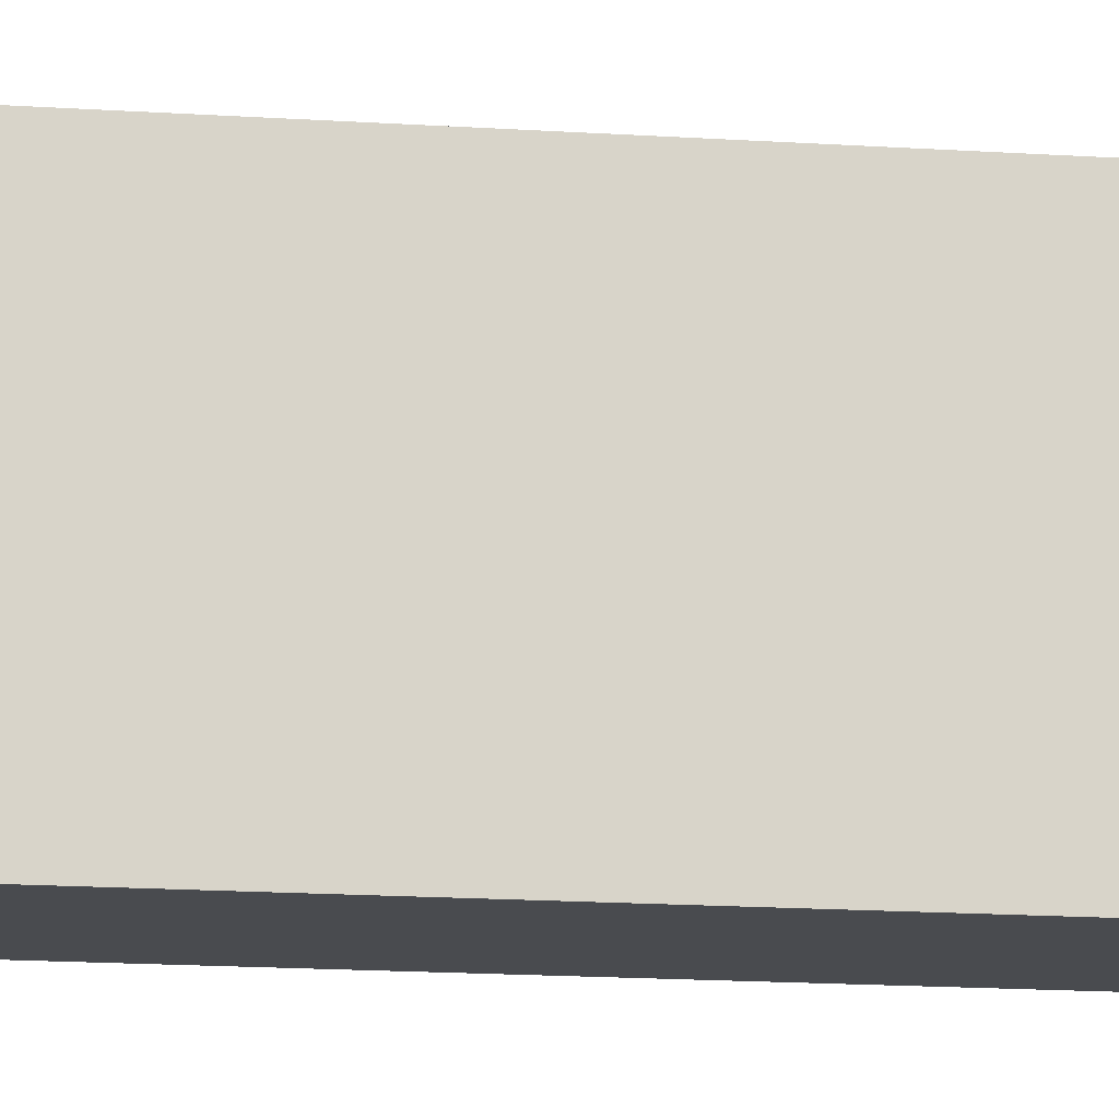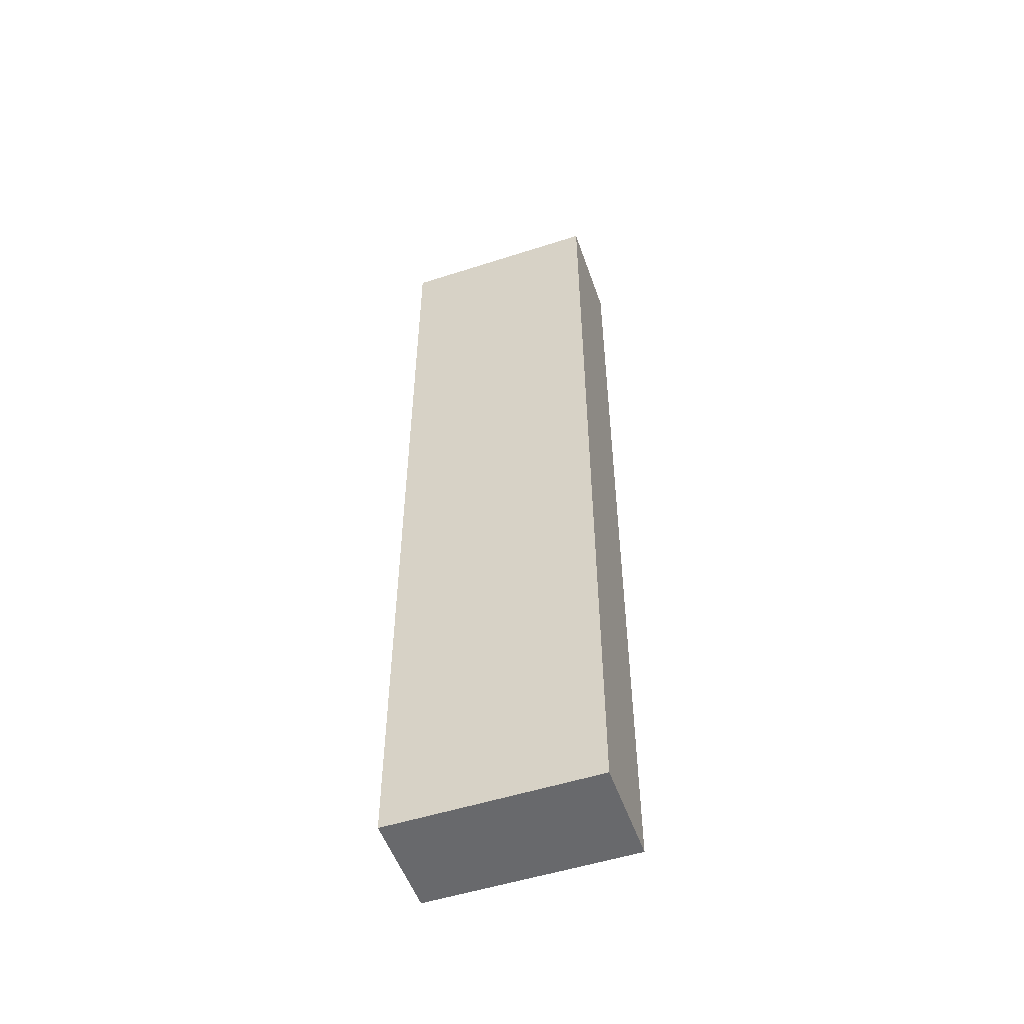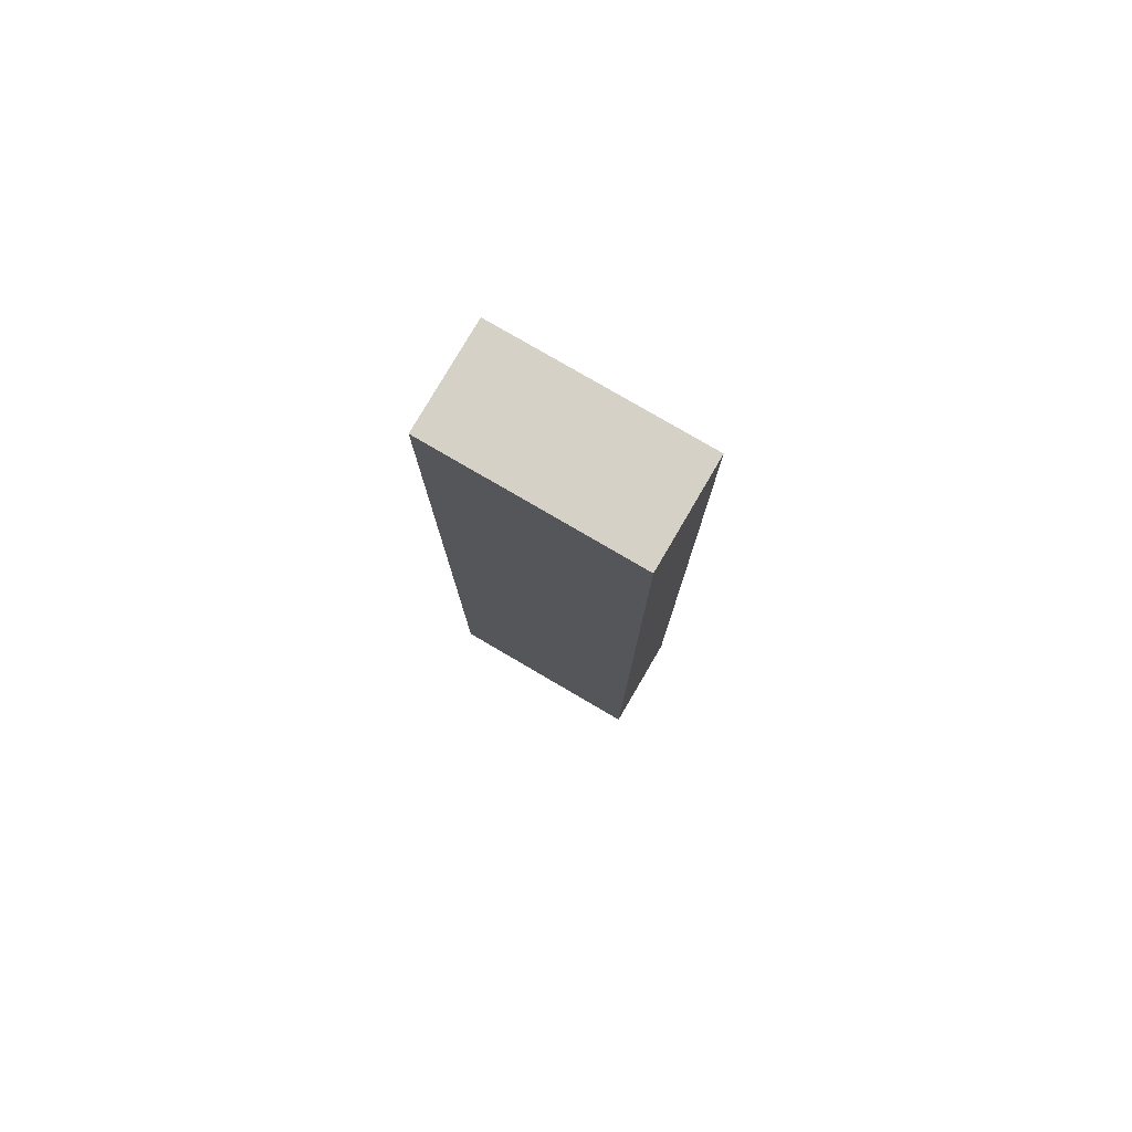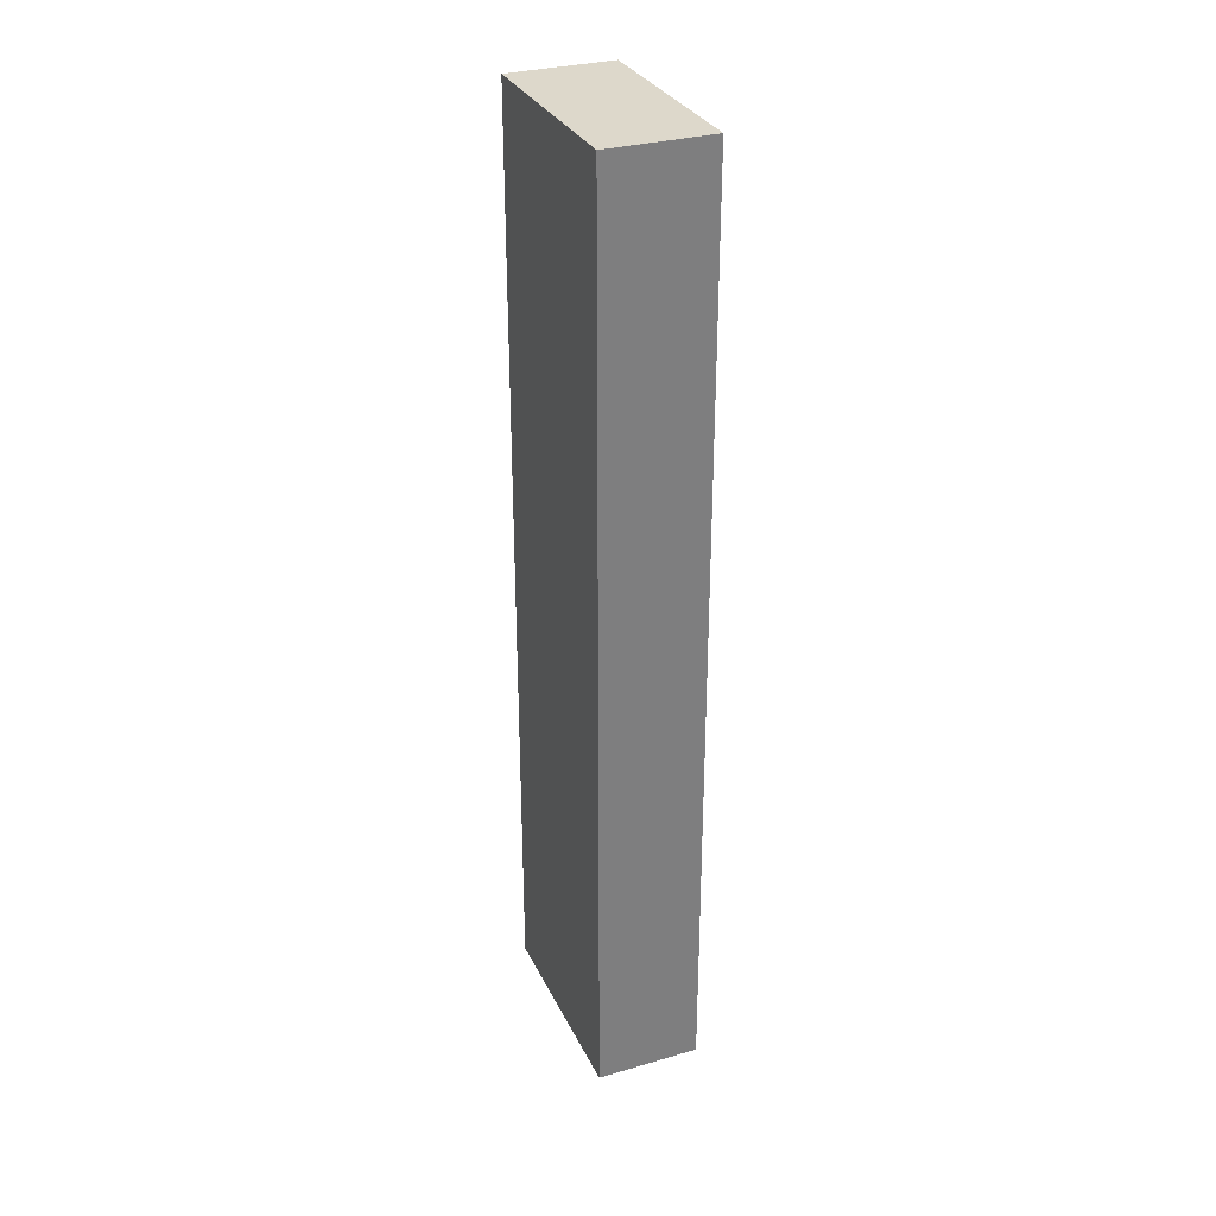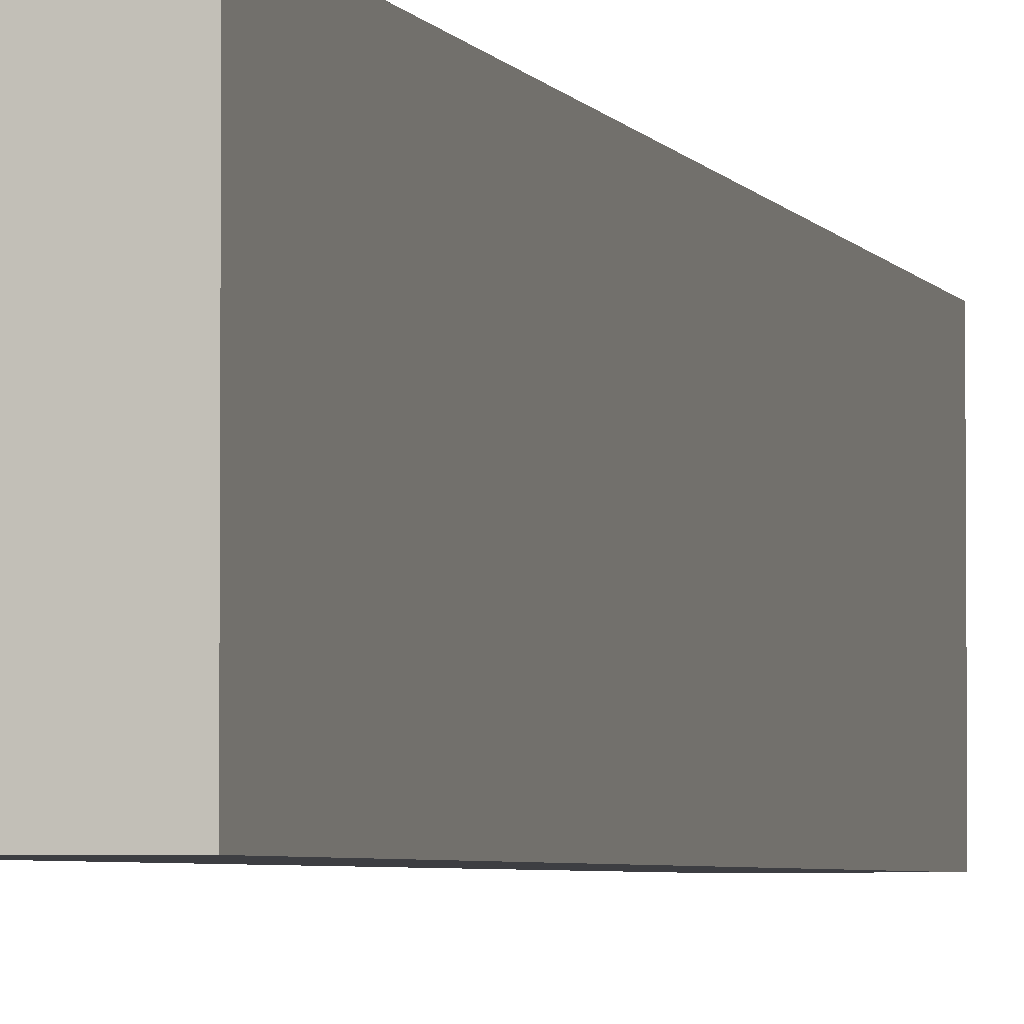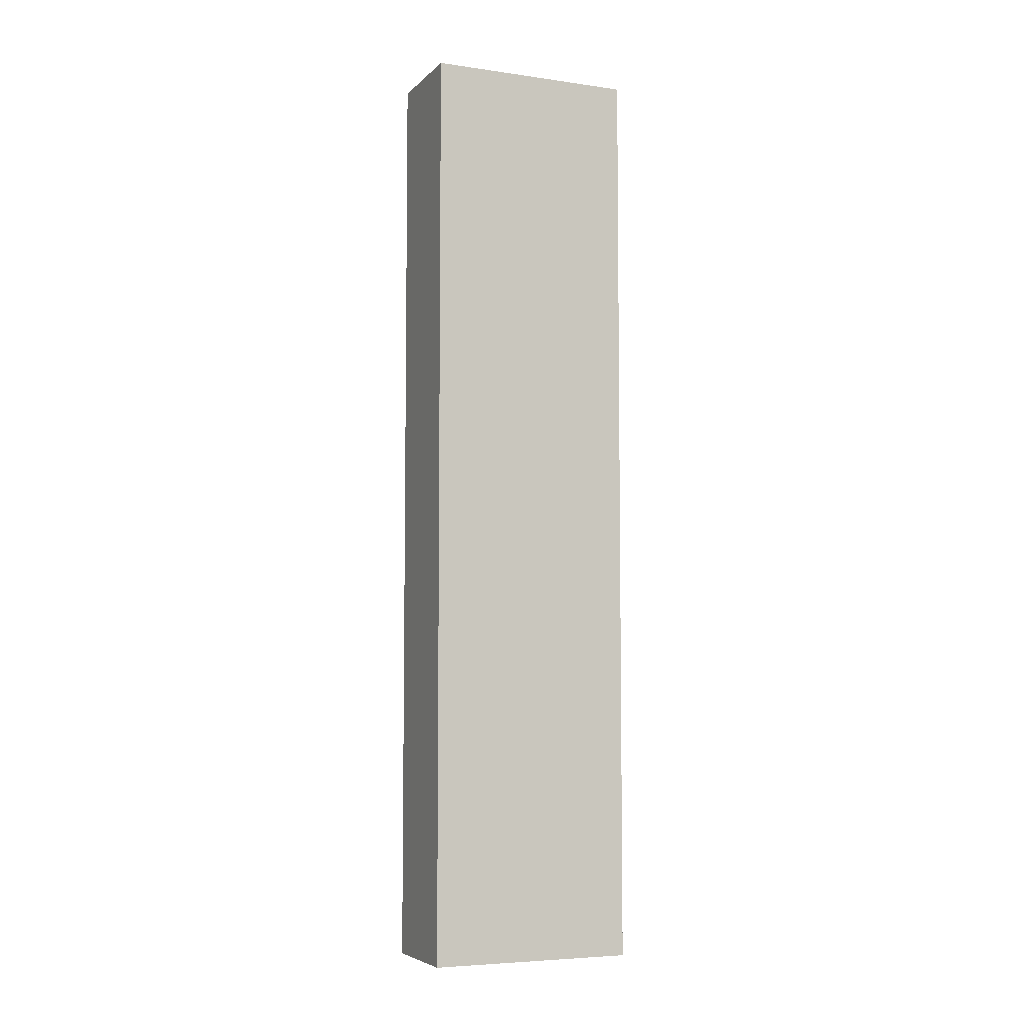
<metadata>
{"format":"obj","ext":"obj","renderer":"f3d","projection":"perspective","resolution":1024,"background":"white","views":[{"elev":-14.0,"azim":-98.9,"up":"+Y"},{"elev":-52.7,"azim":-70.9,"up":"+Z"},{"elev":78.9,"azim":-59.7,"up":"+Z"},{"elev":31.2,"azim":-22.4,"up":"+Z"},{"elev":-3.5,"azim":-165.8,"up":"+Y"},{"elev":-5.8,"azim":-113.2,"up":"+Z"}]}
</metadata>
<code>
o Obstacle_B_03
g Obstacle_B_03
v 26.5 0 12.5
v 25.5 0 12.5
v 26.5 2 12.5
v 25.5 2 12.5
v 25.5 0 11.5
v 25.5 2 11.5
v 25.5 0 3.5
v 26.5 0 3.5
v 25.5 2 3.5
v 26.5 2 3.5
v 26.5 0 11.5
v 26.5 2 11.5
f 3 4 2 1
f 4 6 5 2
f 9 10 8 7
f 12 3 1 11
f 12 6 4 3
f 1 2 5 11
f 7 8 11 5
f 9 7 5 6
f 8 10 12 11
f 10 9 6 12

</code>
